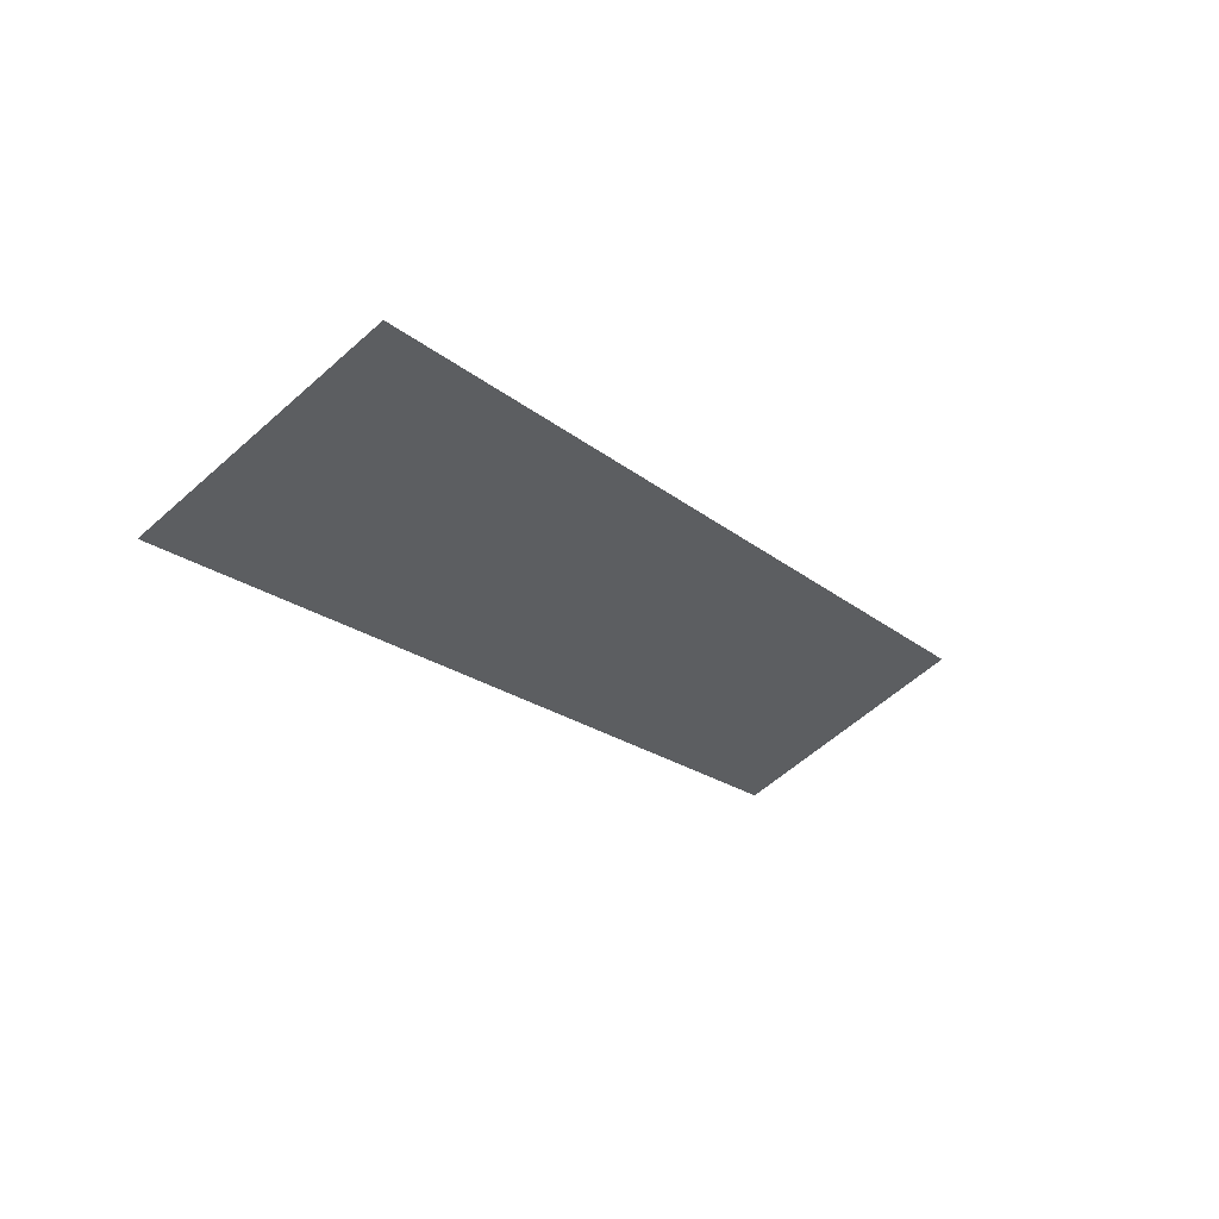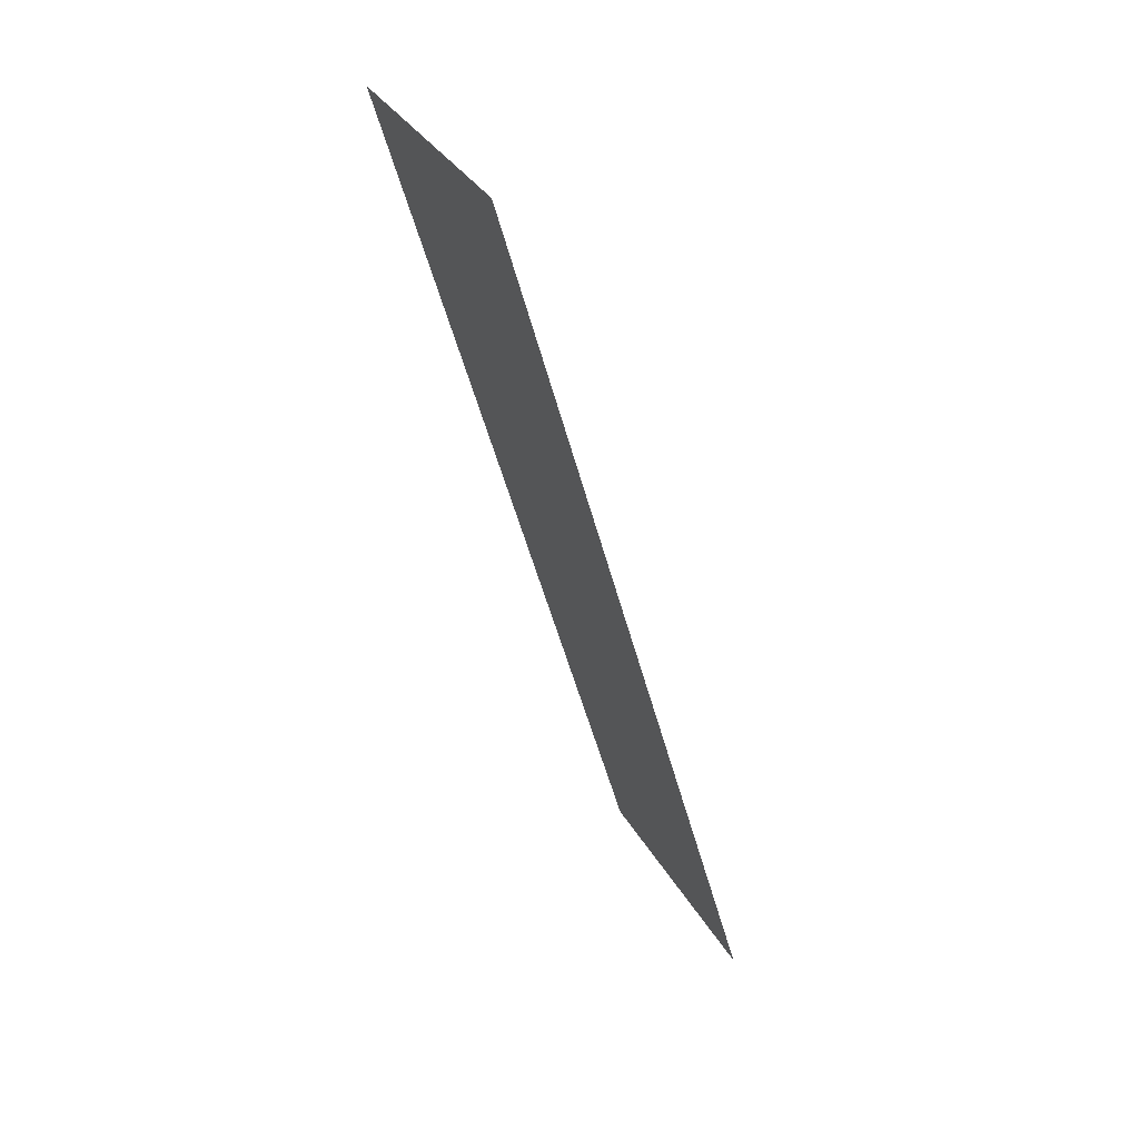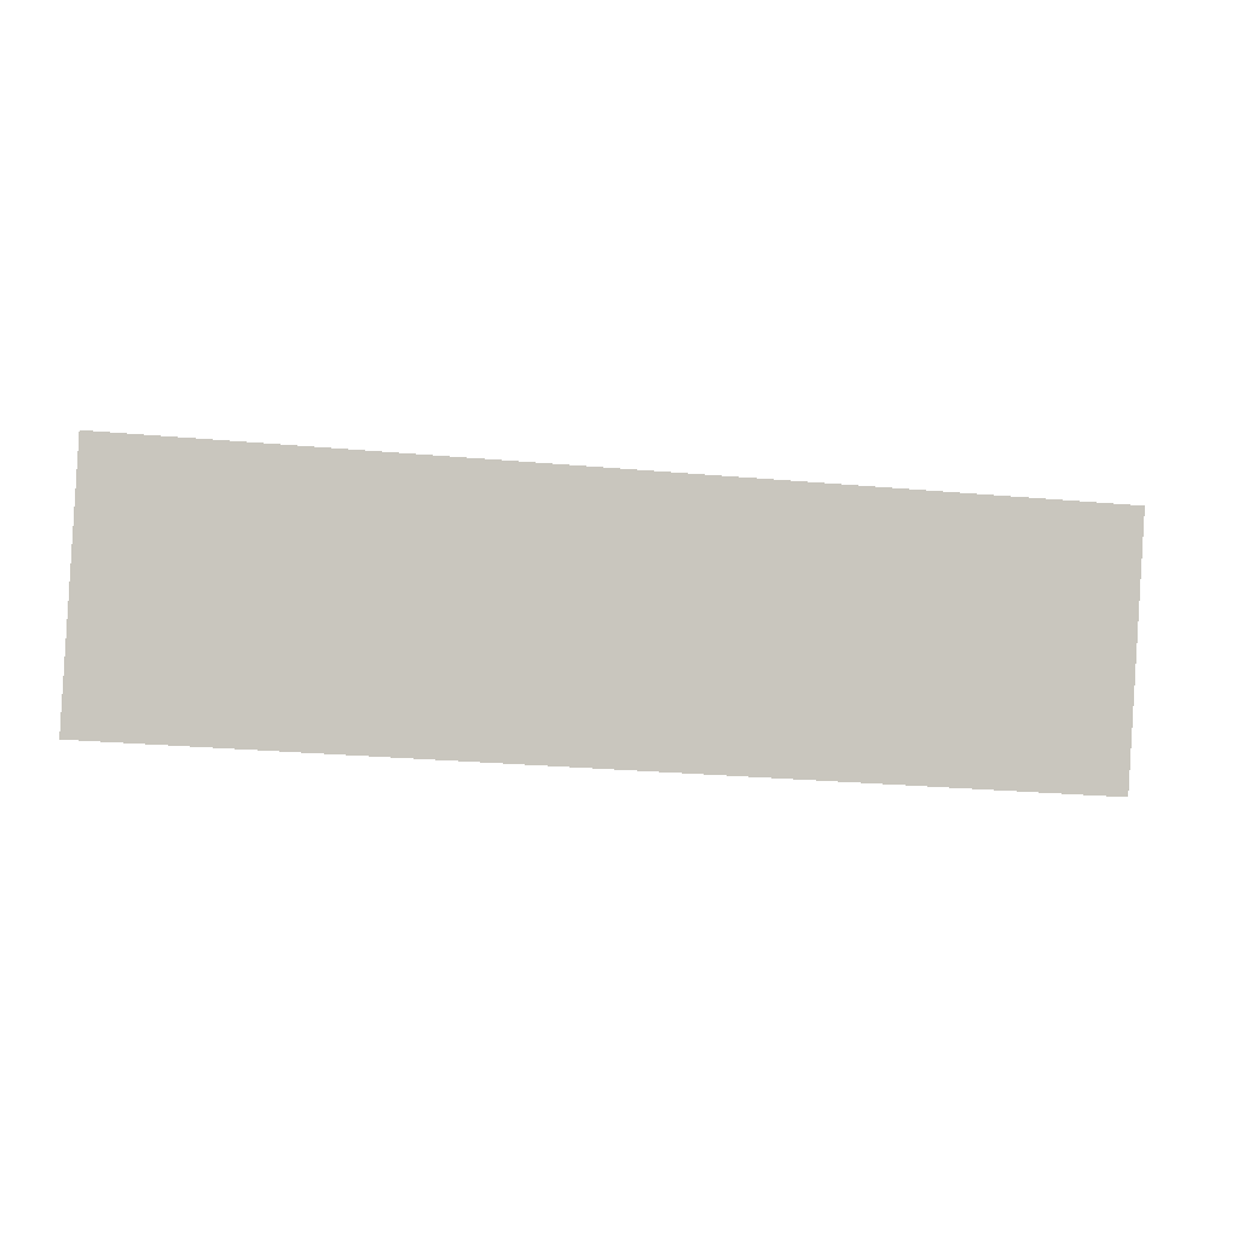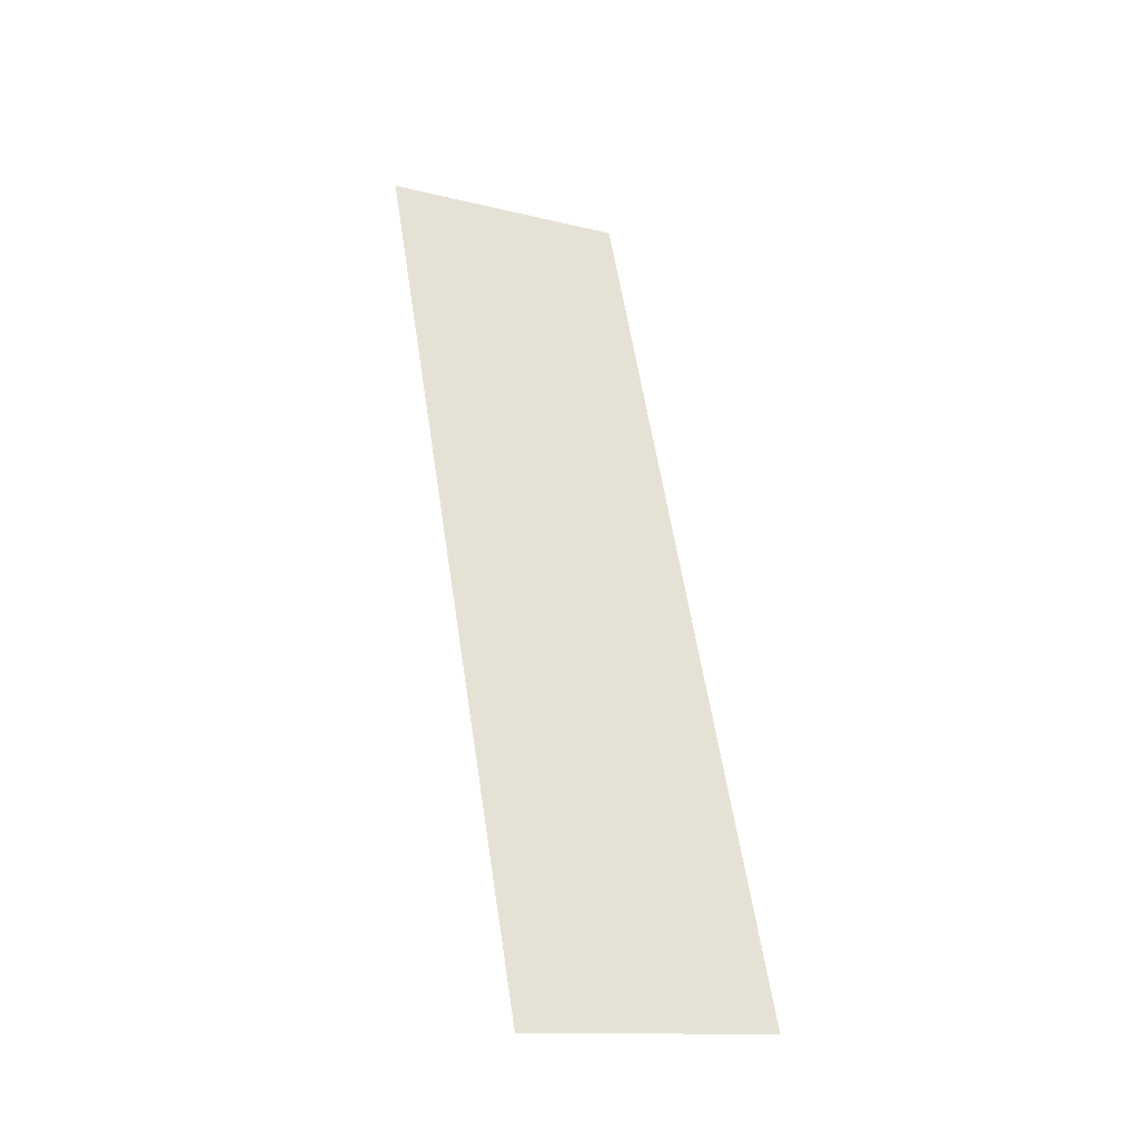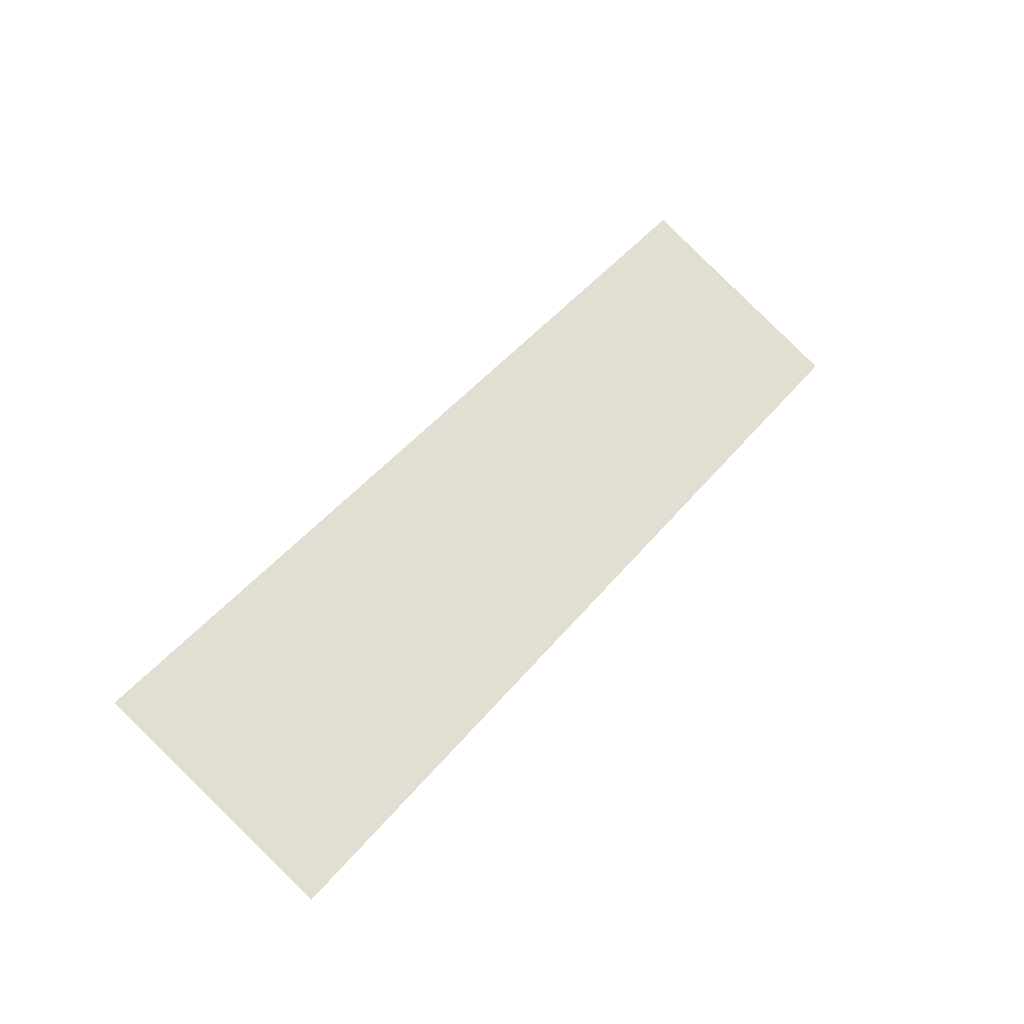
<metadata>
{"format":"obj","ext":"obj","renderer":"f3d","projection":"perspective","resolution":1024,"background":"white","views":[{"elev":-19.5,"azim":123.6,"up":"+Z"},{"elev":-49.1,"azim":104.2,"up":"+Y"},{"elev":-27.2,"azim":-7.8,"up":"+Y"},{"elev":58.9,"azim":-98.7,"up":"+Z"},{"elev":46.4,"azim":-53.1,"up":"+Z"}]}
</metadata>
<code>
g
v -3 2.009 27.98
v 5 2.009 27.98
v -3 4.009 28.98
v 5 2.009 27.98
v 5 4.009 28.98
v -3 4.009 28.98
g _0
f 3 2 1
f 6 5 4

</code>
